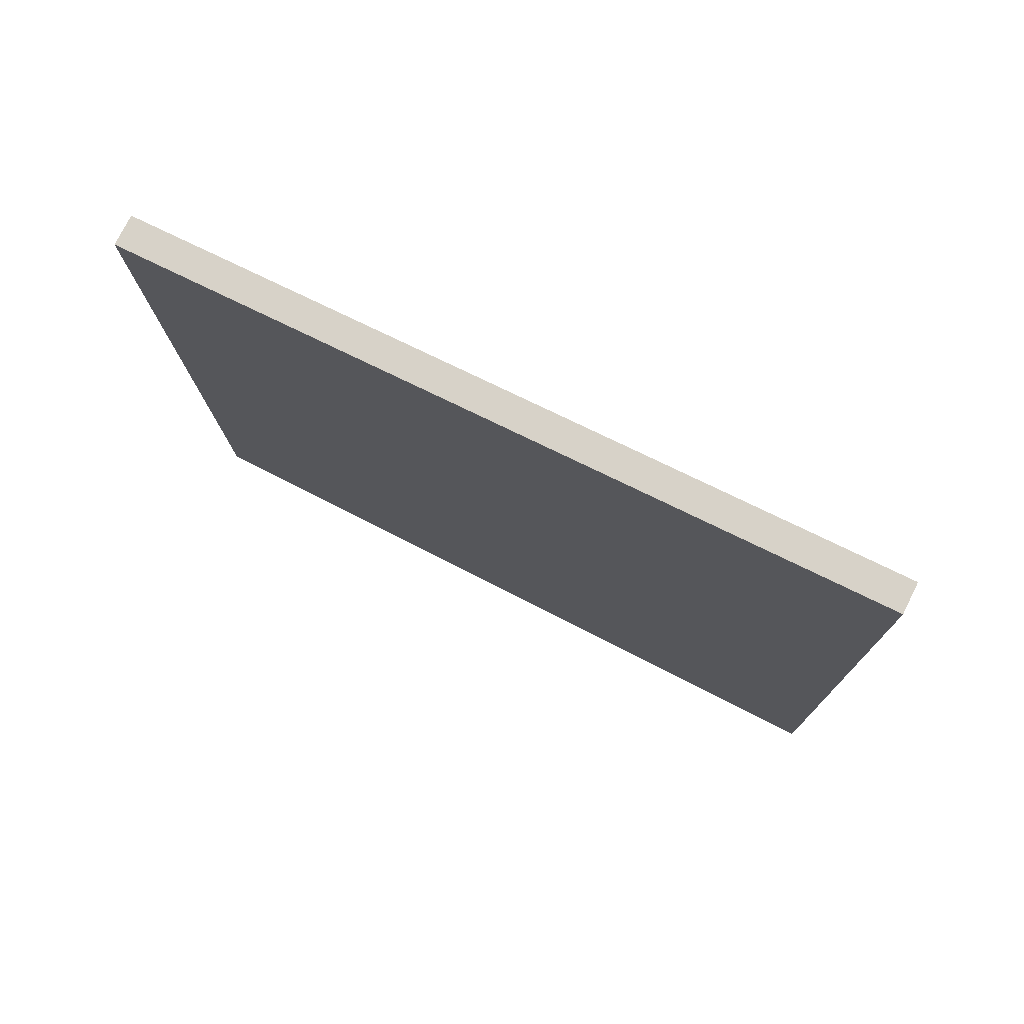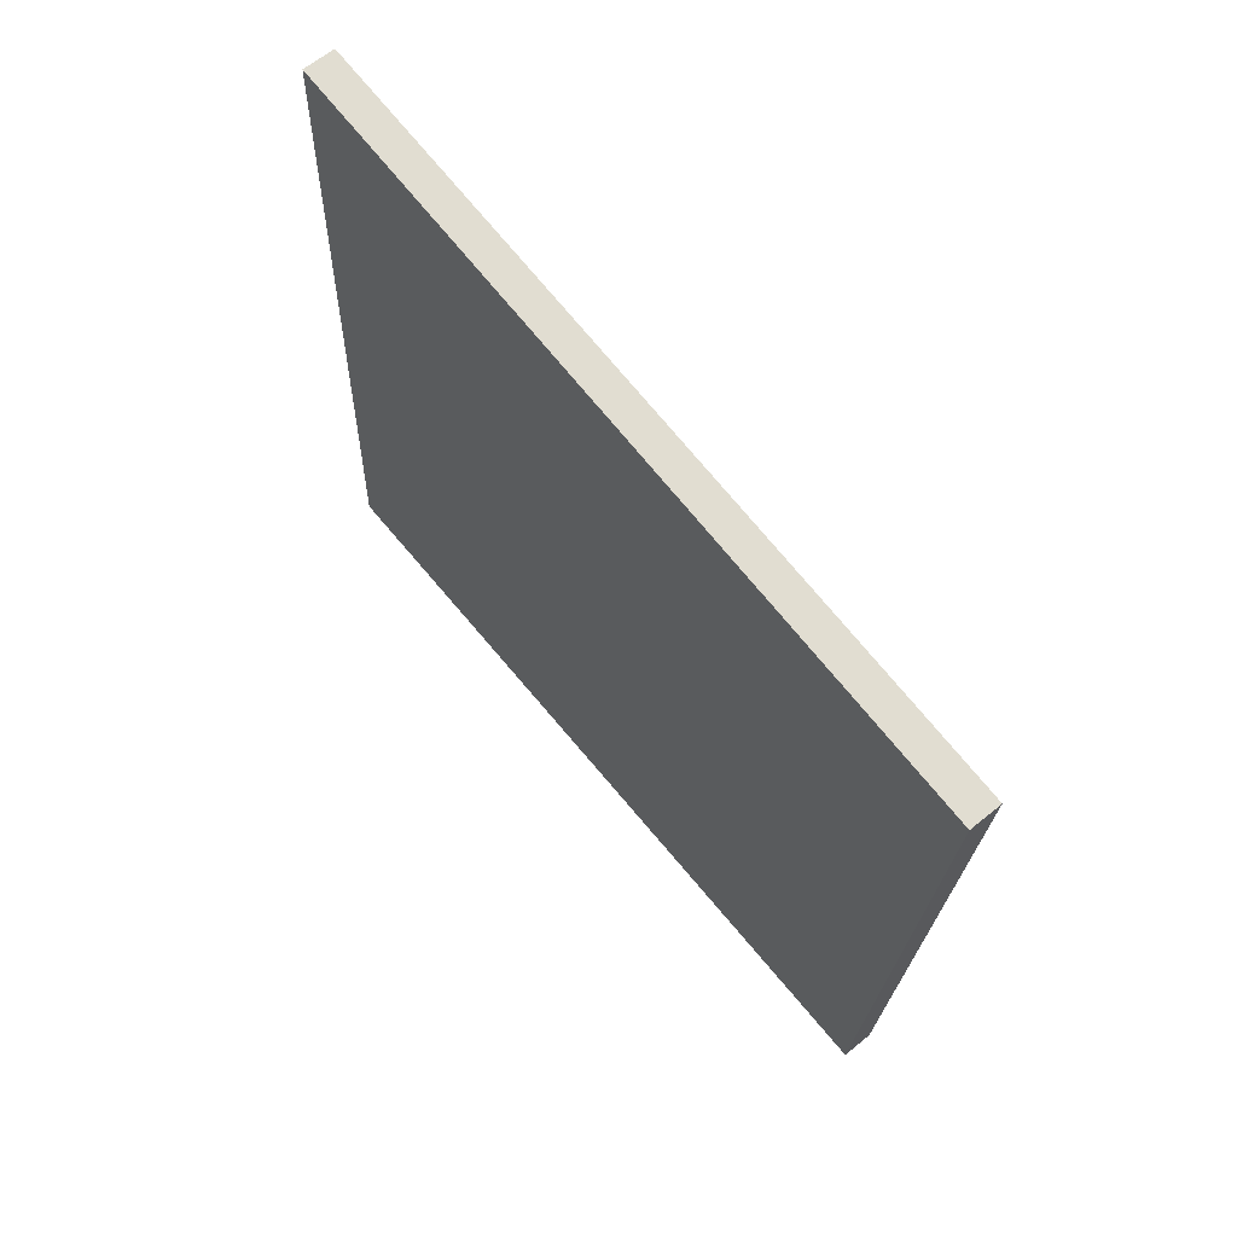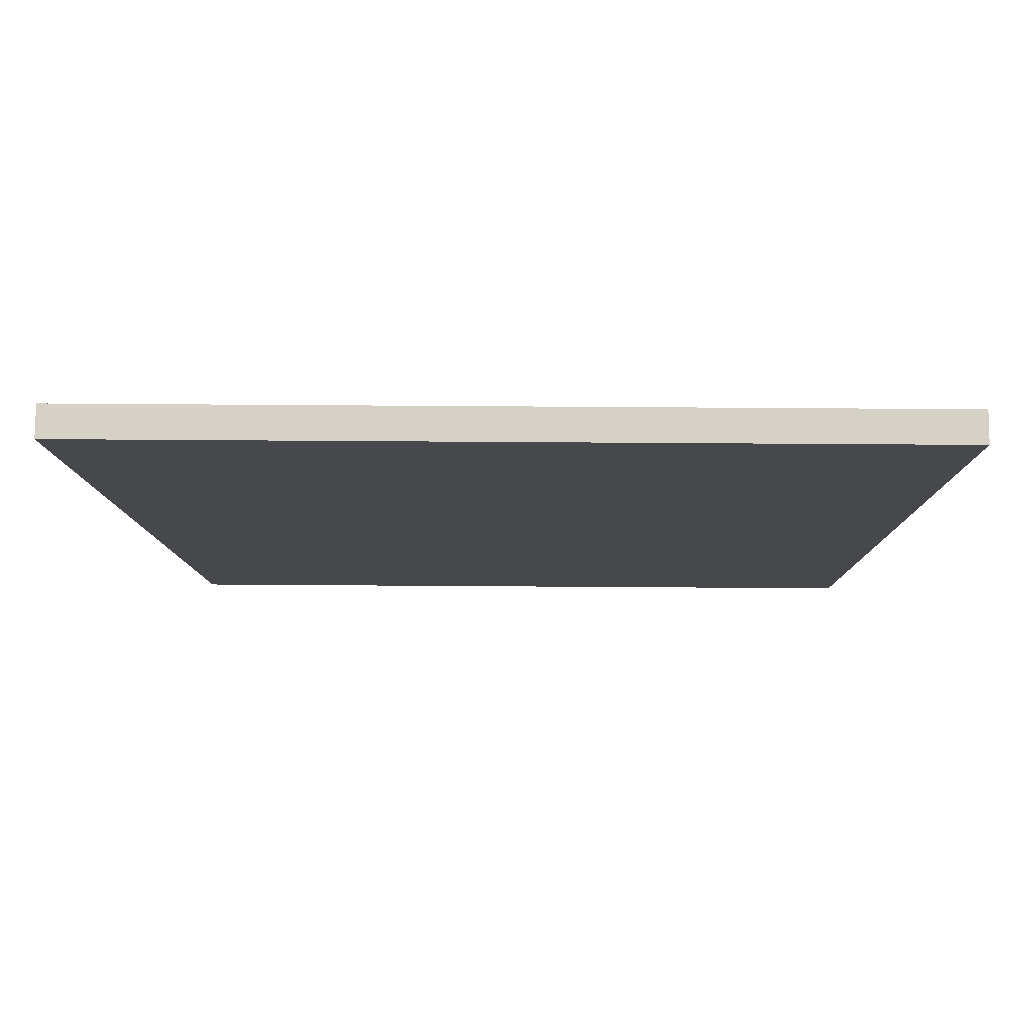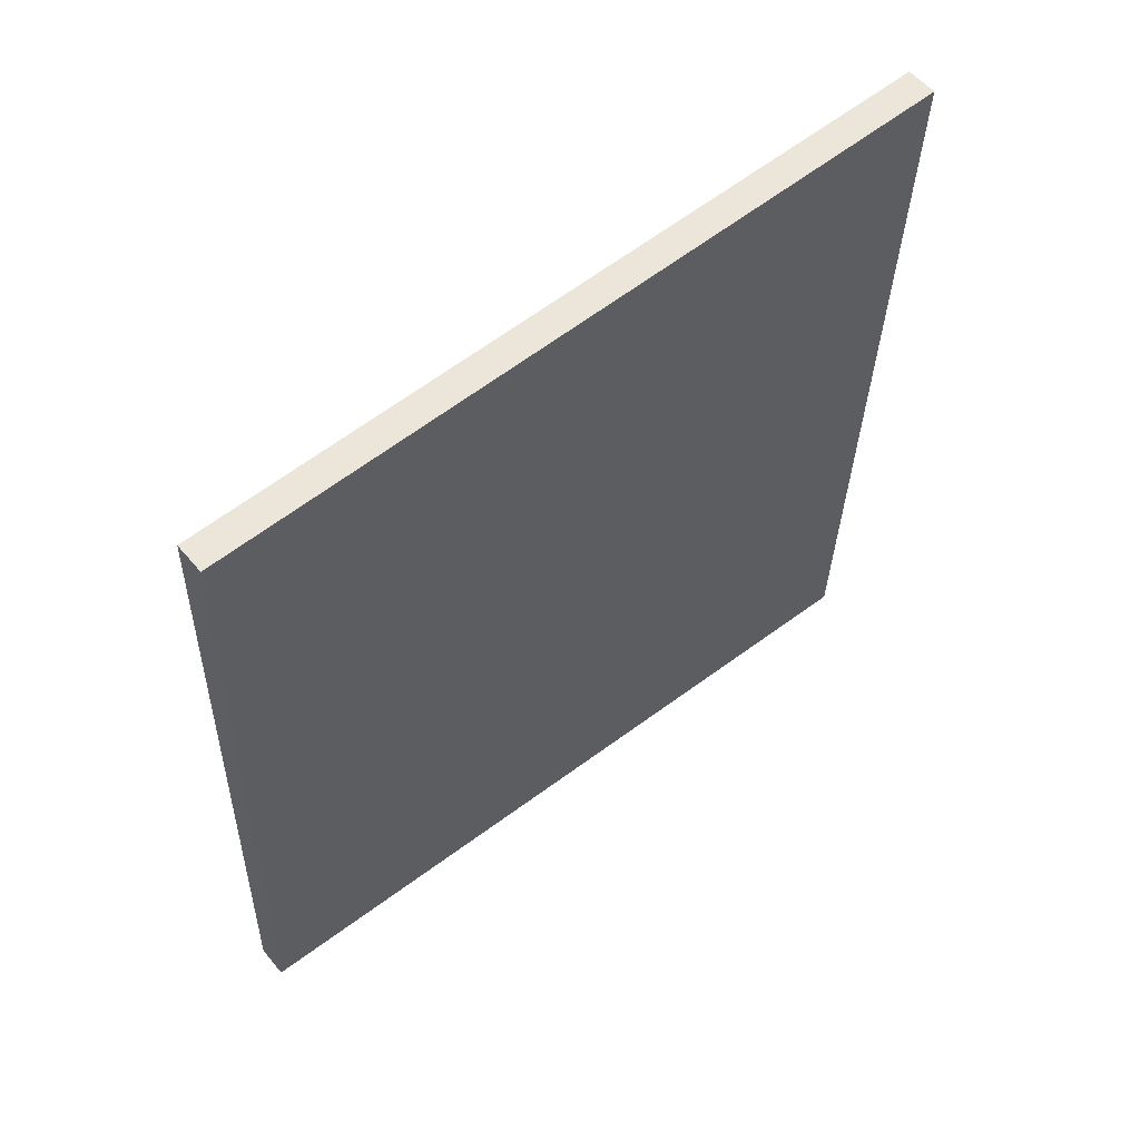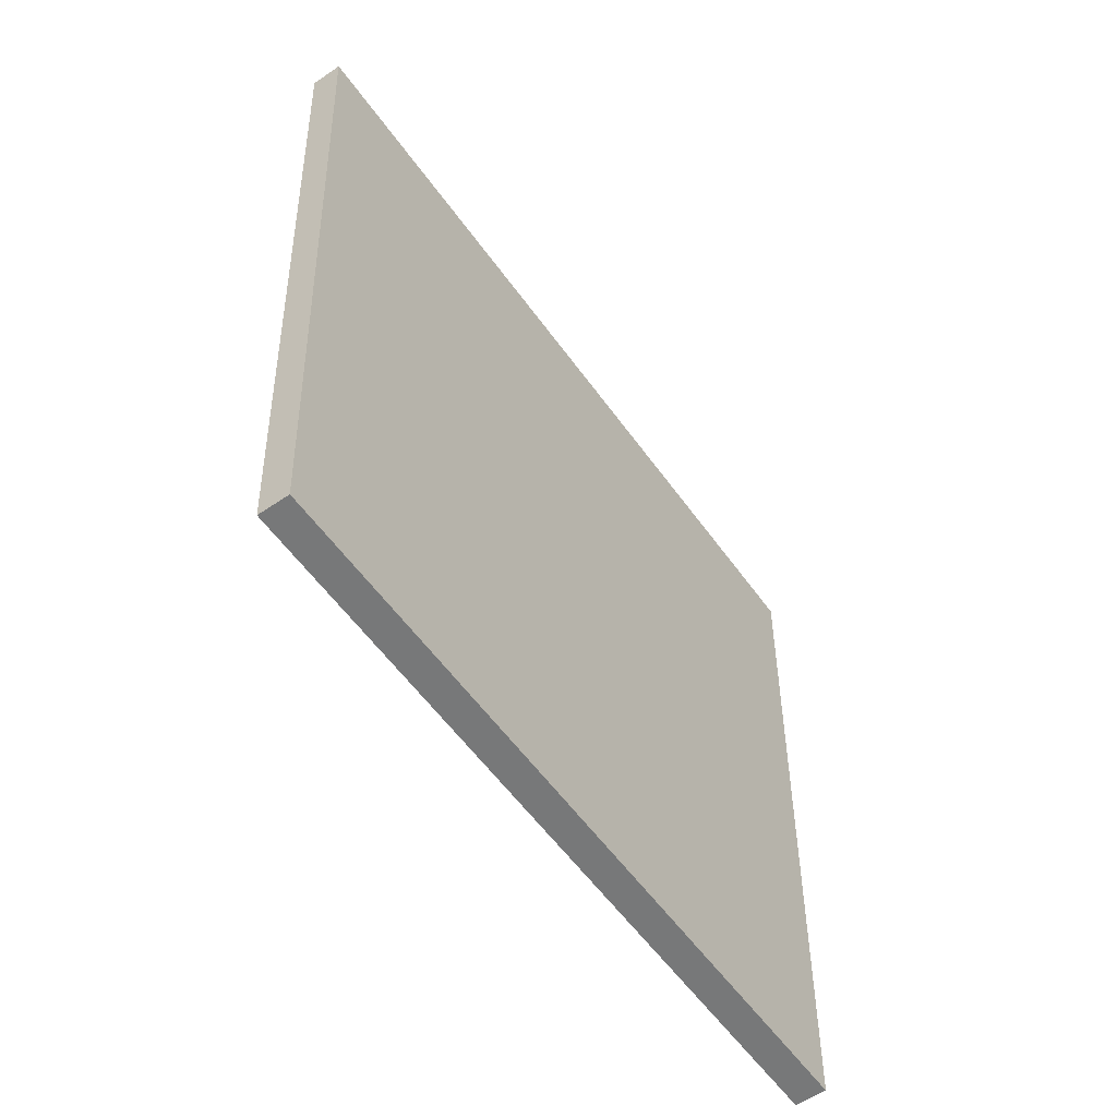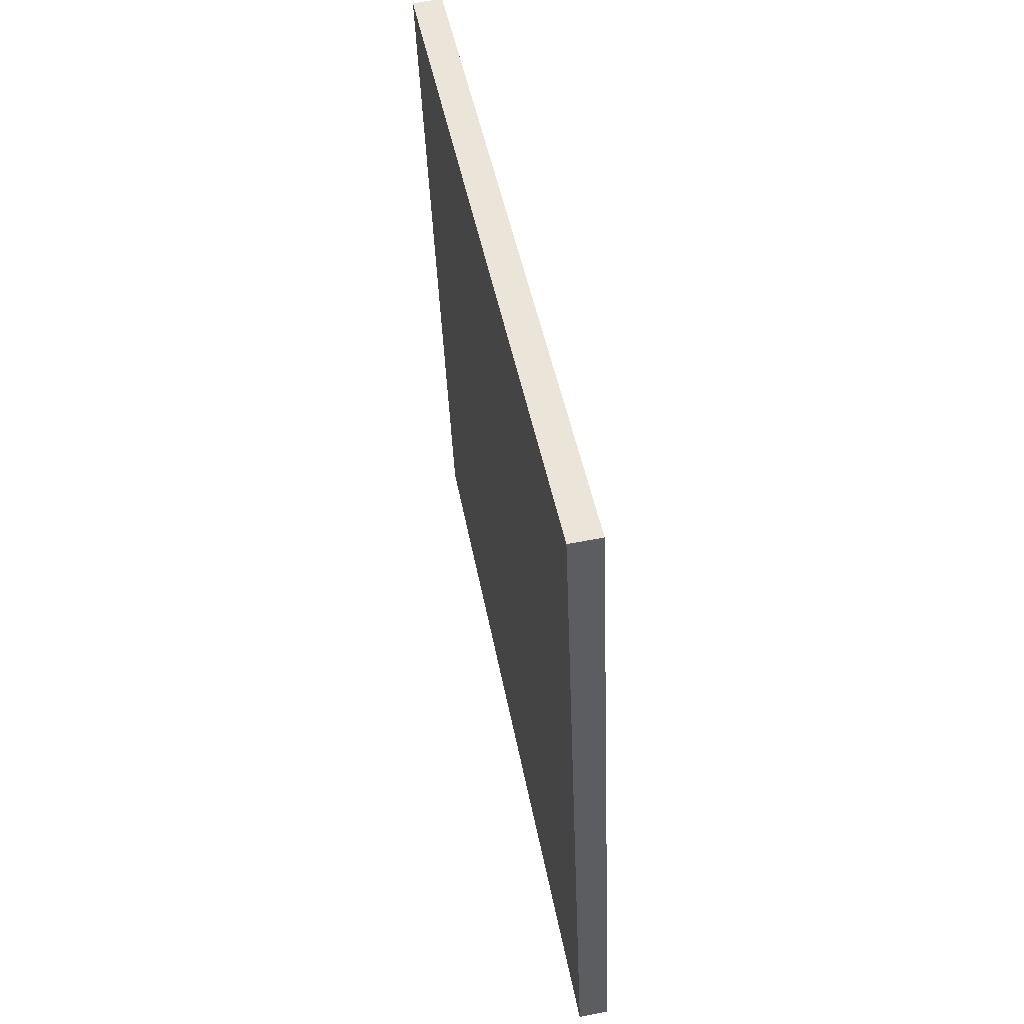
<metadata>
{"format":"obj","ext":"obj","renderer":"f3d","projection":"perspective","resolution":1024,"background":"white","views":[{"elev":74.6,"azim":-63.4,"up":"+Y"},{"elev":69.4,"azim":140.9,"up":"+Y"},{"elev":78.9,"azim":92.6,"up":"+Z"},{"elev":54.7,"azim":-129.9,"up":"+Y"},{"elev":-57.3,"azim":37.5,"up":"+Z"},{"elev":48.9,"azim":-11.0,"up":"+Y"}]}
</metadata>
<code>
v -0.2413 2.766 0.255
v -0.2205 2.234 0.255
v -0.2216 2.262 -0.255
v -0.2407 2.751 -0.255
v -0.2208 2.767 0.255
v -0.2202 2.752 -0.255
v -0.2011 2.263 -0.255
v -0.2 2.234 0.255
v -0.2216 2.262 -0.255
v -0.2205 2.234 0.255
v -0.2 2.234 0.255
v -0.2011 2.263 -0.255
v -0.2407 2.751 -0.255
v -0.2216 2.262 -0.255
v -0.2011 2.263 -0.255
v -0.2202 2.752 -0.255
v -0.2205 2.234 0.255
v -0.2413 2.766 0.255
v -0.2208 2.767 0.255
v -0.2 2.234 0.255
v -0.2413 2.766 0.255
v -0.2407 2.751 -0.255
v -0.2202 2.752 -0.255
v -0.2208 2.767 0.255
f 1 2 3
f 1 3 4
f 5 6 7
f 5 7 8
f 9 10 11
f 9 11 12
f 13 14 15
f 13 15 16
f 17 18 19
f 17 19 20
f 21 22 23
f 21 23 24

</code>
